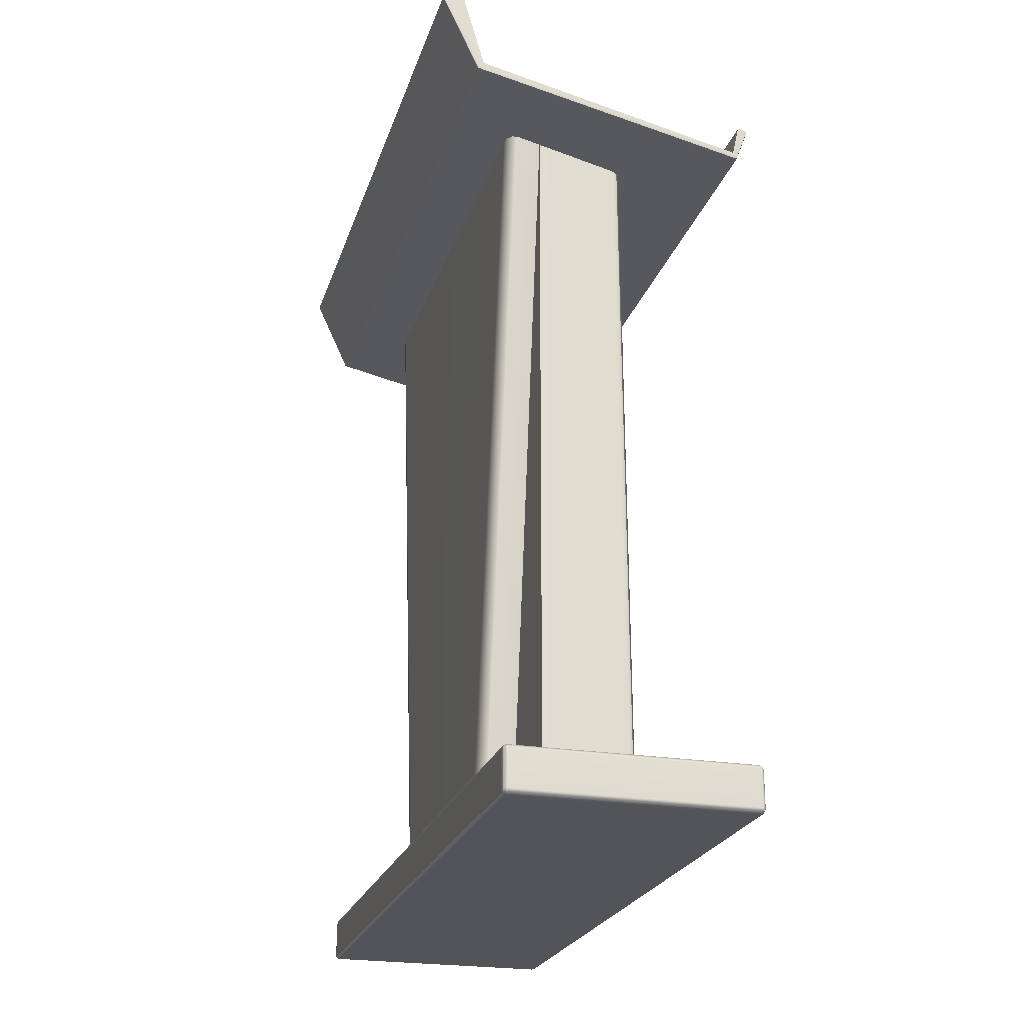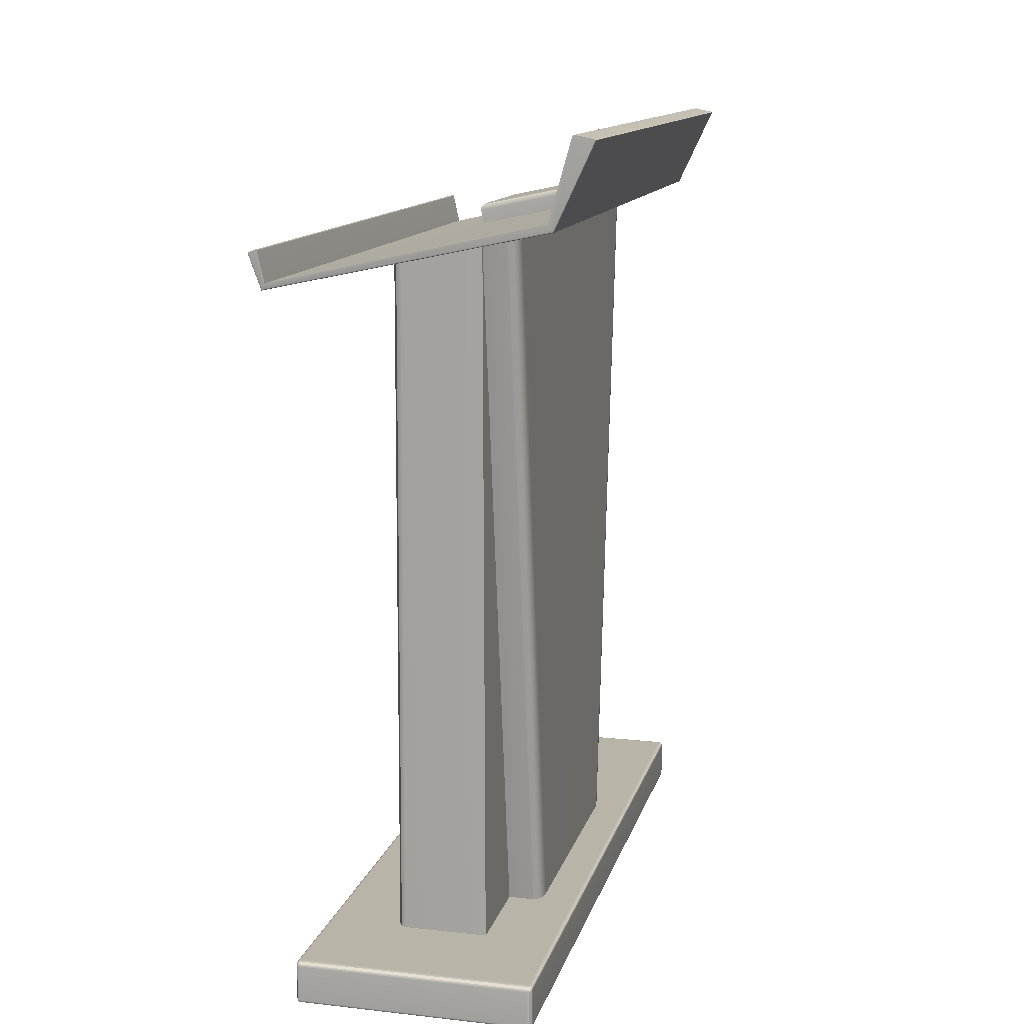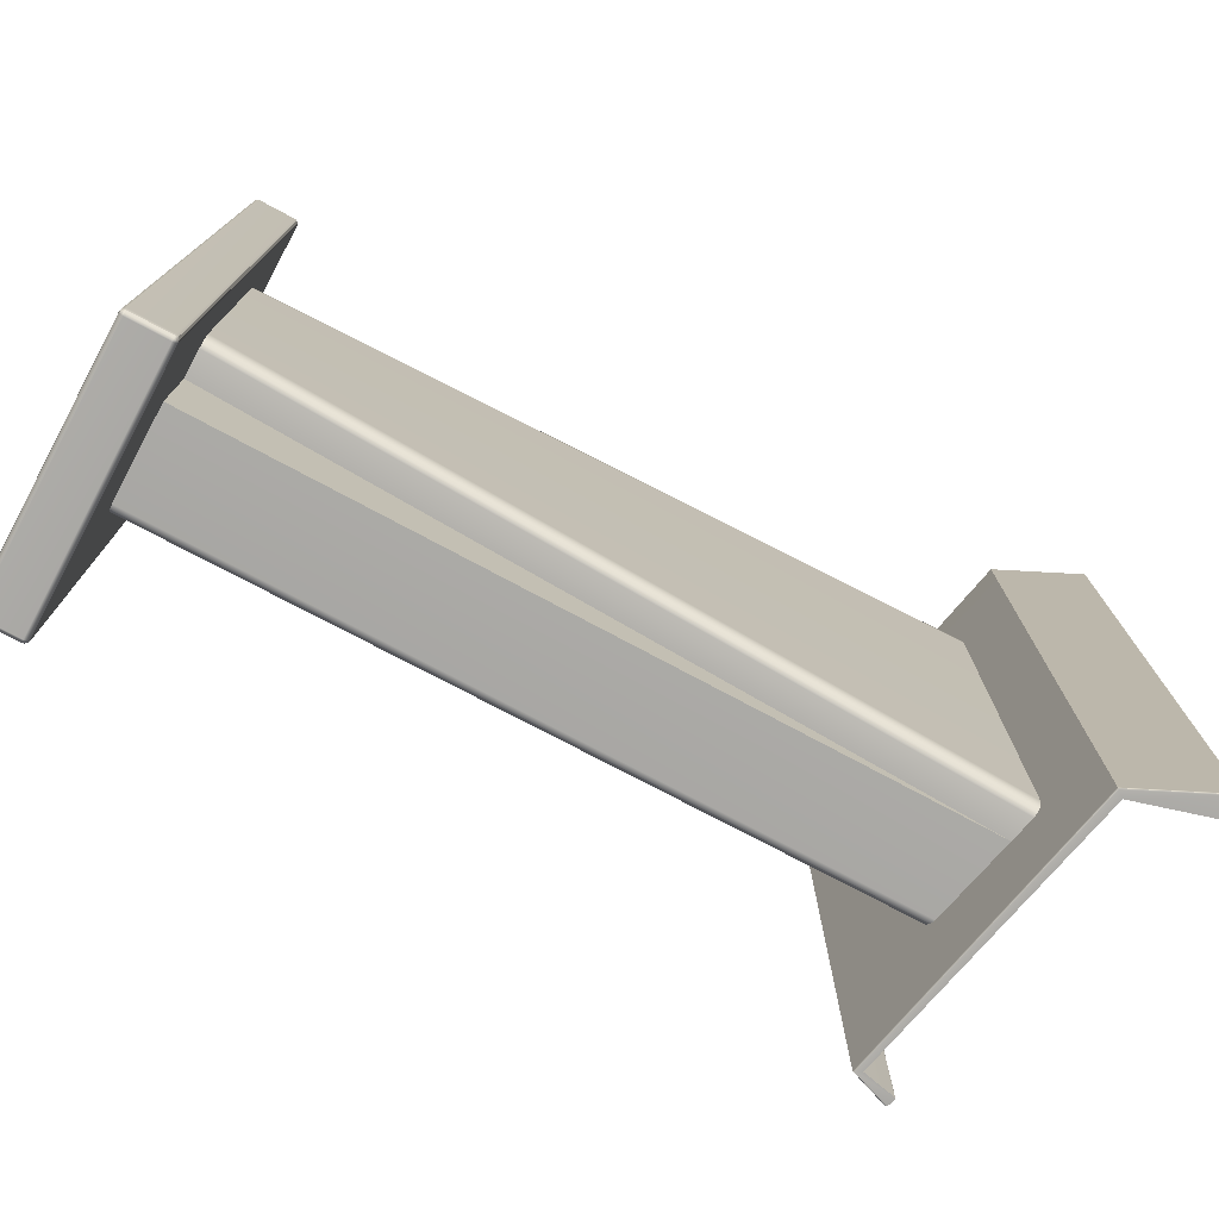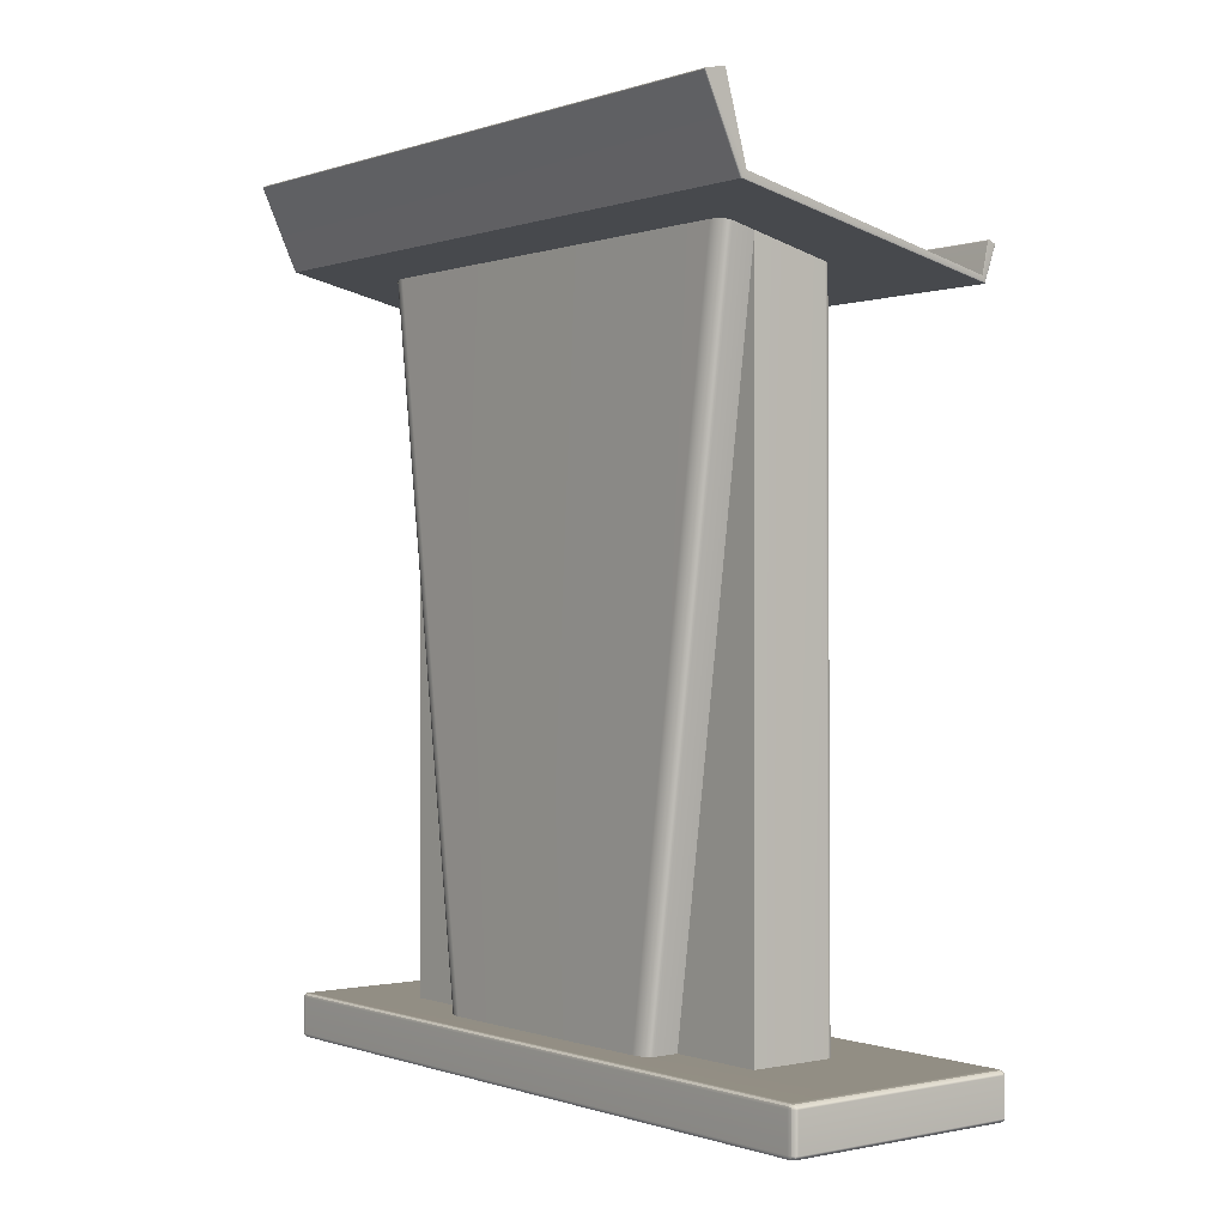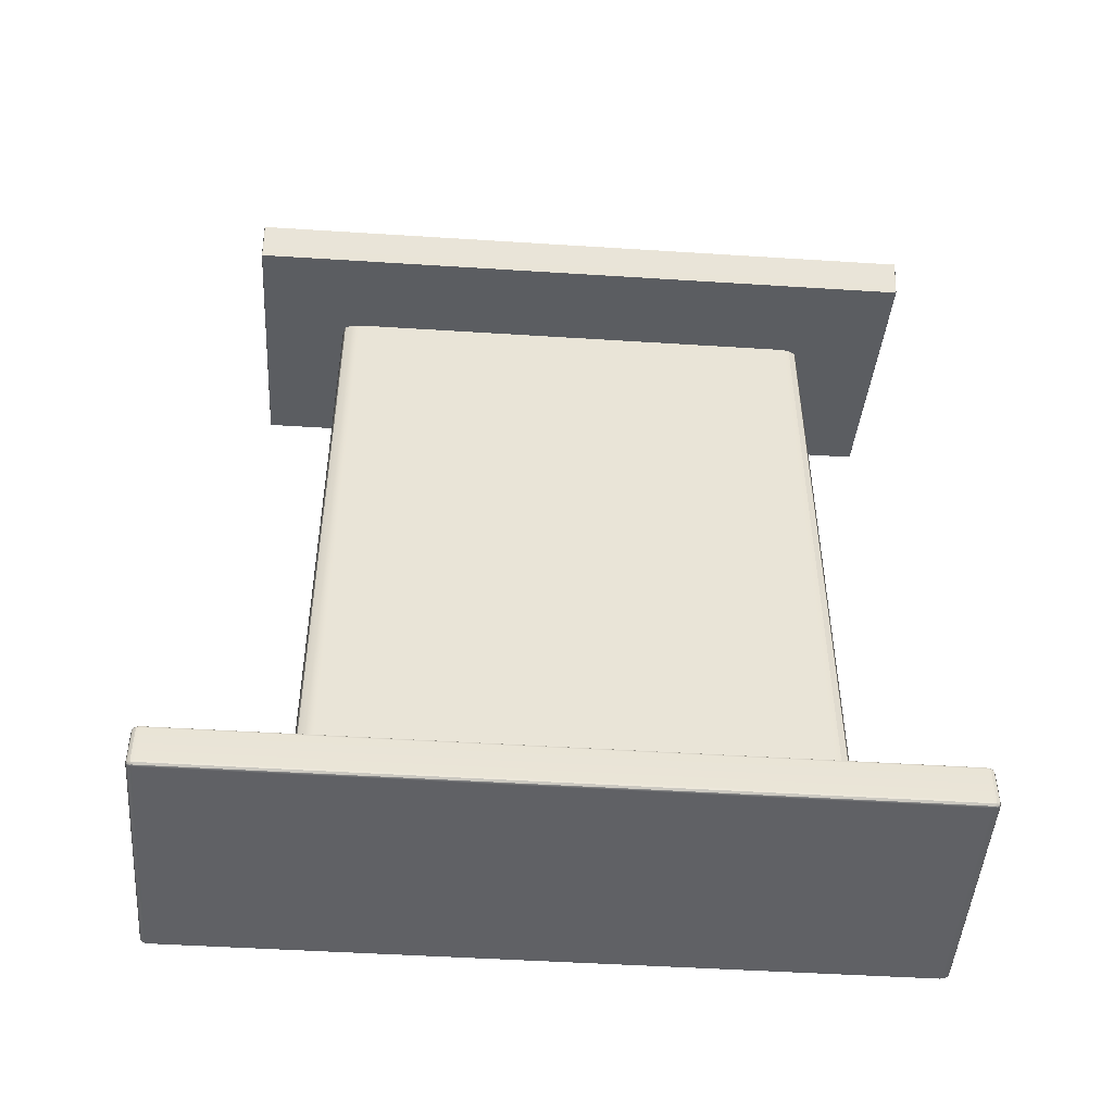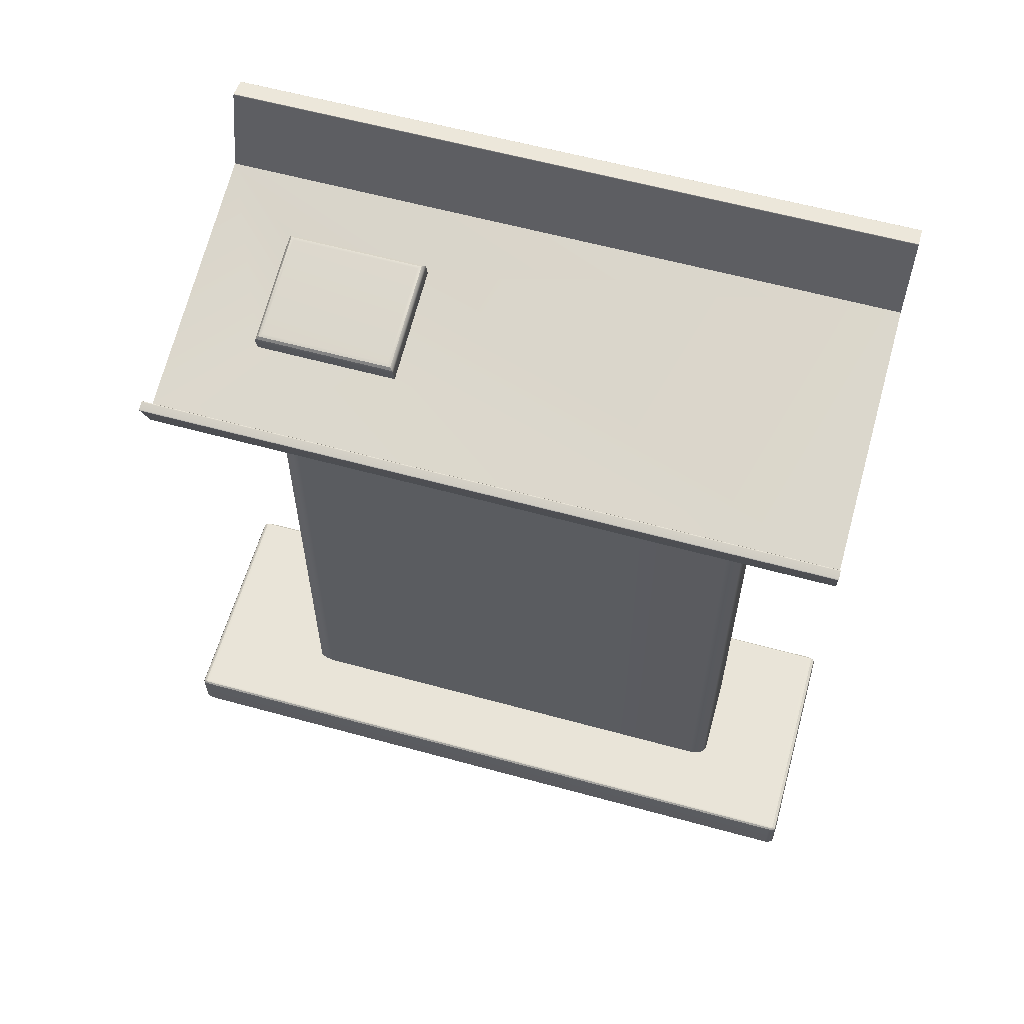
<metadata>
{"format":"obj","ext":"obj","renderer":"f3d","projection":"perspective","resolution":1024,"background":"white","views":[{"elev":-23.6,"azim":164.3,"up":"+Y"},{"elev":13.1,"azim":14.0,"up":"+Y"},{"elev":-75.9,"azim":61.9,"up":"+Z"},{"elev":-0.1,"azim":141.7,"up":"+Y"},{"elev":-47.9,"azim":-94.1,"up":"+Y"},{"elev":60.1,"azim":-74.3,"up":"+Y"}]}
</metadata>
<code>
g default
v 23.29 0.08533 -39.81
v 23.29 0.08533 -41.78
v 23.29 0.08533 -41.39
v 23.29 0.08533 -40.21
v 23.28 2.865 -39.81
v 23.28 2.865 -41.78
v 22.97 2.79 -39.81
v 22.92 2.78 -39.88
v 22.93 2.781 -39.85
v 22.95 2.785 -39.82
v 22.93 0.08533 -39.82
v 22.92 0.08533 -39.85
v 22.91 0.08533 -39.88
v 22.95 0.08533 -39.81
v 22.97 2.79 -41.78
v 22.95 2.785 -41.77
v 22.93 2.781 -41.75
v 22.92 2.78 -41.71
v 22.92 0.08533 -41.75
v 22.93 0.08533 -41.77
v 22.95 0.08533 -41.78
v 22.91 0.08533 -41.71
v 23.4 2.892 -39.82
v 23.41 2.895 -39.85
v 23.42 2.896 -39.88
v 23.38 2.887 -39.81
v 23.42 0.08533 -40.24
v 23.41 0.08533 -40.22
v 23.39 0.08533 -40.21
v 23.43 0.08533 -40.28
v 23.41 2.895 -41.75
v 23.4 2.892 -41.77
v 23.38 2.887 -41.78
v 23.42 2.896 -41.71
v 23.41 0.08533 -41.38
v 23.42 0.08533 -41.35
v 23.43 0.08533 -41.32
v 23.39 0.08533 -41.39
v 22.56 2.74 -39.45
v 22.56 2.74 -42.12
v 23.62 2.978 -39.45
v 23.62 2.978 -42.12
v 22.91 2.811 -41.25
v 22.91 2.811 -41.8
v 23.36 2.907 -41.25
v 23.36 2.907 -41.8
v 22.49 2.846 -39.45
v 22.49 2.85 -39.45
v 22.5 2.853 -39.45
v 22.54 2.713 -39.45
v 22.54 2.715 -39.45
v 22.55 2.72 -39.45
v 22.49 2.846 -42.12
v 22.49 2.85 -42.12
v 22.5 2.853 -42.12
v 23.79 3.267 -39.45
v 23.79 3.271 -39.45
v 23.78 3.274 -39.45
v 23.79 3.267 -42.12
v 23.79 3.271 -42.12
v 23.78 3.274 -42.12
v 22.54 2.713 -42.12
v 22.54 2.715 -42.12
v 22.55 2.72 -42.12
v 23.64 2.949 -39.45
v 23.64 2.951 -39.45
v 23.64 2.954 -39.45
v 23.64 2.949 -42.12
v 23.64 2.951 -42.12
v 23.64 2.954 -42.12
v 22.53 2.863 -39.45
v 22.52 2.863 -39.45
v 22.53 2.859 -39.45
v 22.53 2.863 -42.12
v 22.53 2.859 -42.12
v 22.52 2.863 -42.12
v 23.71 3.288 -39.45
v 23.7 3.284 -39.45
v 23.71 3.288 -39.45
v 23.7 3.284 -42.12
v 23.71 3.288 -42.12
v 23.71 3.288 -42.12
v 22.92 2.898 -41.27
v 22.91 2.892 -41.26
v 22.9 2.881 -41.25
v 22.9 2.868 -41.25
v 22.9 2.868 -41.8
v 22.9 2.881 -41.8
v 22.91 2.892 -41.79
v 22.92 2.898 -41.78
v 23.32 2.983 -41.27
v 23.33 2.983 -41.26
v 23.34 2.976 -41.25
v 23.35 2.964 -41.25
v 23.32 2.983 -41.78
v 23.33 2.983 -41.79
v 23.34 2.976 -41.8
v 23.35 2.964 -41.8
v 22.64 -0.07995 -42.29
v 22.64 -0.08645 -42.28
v 22.64 -0.08883 -42.26
v 22.63 -0.08645 -42.26
v 22.63 -0.07995 -42.26
v 22.62 -0.07106 -42.26
v 22.63 -0.07106 -42.28
v 22.63 -0.07106 -42.29
v 22.64 -0.07106 -42.3
v 22.64 -0.08645 -39.41
v 22.64 -0.07995 -39.4
v 22.64 -0.07106 -39.39
v 22.63 -0.07106 -39.4
v 22.63 -0.07106 -39.41
v 22.62 -0.07106 -39.43
v 22.63 -0.07995 -39.43
v 22.63 -0.08645 -39.43
v 22.64 -0.08883 -39.43
v 22.64 0.08645 -42.28
v 22.64 0.07995 -42.29
v 22.64 0.07106 -42.3
v 22.63 0.07106 -42.29
v 22.63 0.07106 -42.28
v 22.62 0.07106 -42.26
v 22.63 0.07995 -42.26
v 22.63 0.08645 -42.26
v 22.64 0.08883 -42.26
v 22.64 0.07995 -39.4
v 22.64 0.08645 -39.41
v 22.64 0.08883 -39.43
v 22.63 0.08645 -39.43
v 22.63 0.07995 -39.43
v 22.62 0.07106 -39.43
v 22.63 0.07106 -39.41
v 22.63 0.07106 -39.4
v 22.64 0.07106 -39.39
v 23.58 0.07106 -42.28
v 23.57 0.07106 -42.29
v 23.56 0.07106 -42.3
v 23.56 0.07995 -42.29
v 23.56 0.08645 -42.28
v 23.56 0.08883 -42.26
v 23.57 0.08645 -42.26
v 23.58 0.07995 -42.26
v 23.58 0.07106 -42.26
v 23.57 0.07106 -39.4
v 23.58 0.07106 -39.41
v 23.58 0.07106 -39.43
v 23.58 0.07995 -39.43
v 23.57 0.08645 -39.43
v 23.56 0.08883 -39.43
v 23.56 0.08645 -39.41
v 23.56 0.07995 -39.4
v 23.56 0.07106 -39.39
v 23.56 -0.08645 -42.28
v 23.56 -0.07995 -42.29
v 23.56 -0.07106 -42.3
v 23.57 -0.07106 -42.29
v 23.58 -0.07106 -42.28
v 23.58 -0.07106 -42.26
v 23.58 -0.07995 -42.26
v 23.57 -0.08645 -42.26
v 23.56 -0.08883 -42.26
v 23.56 -0.07995 -39.4
v 23.56 -0.08645 -39.41
v 23.56 -0.08883 -39.43
v 23.57 -0.08645 -39.43
v 23.58 -0.07995 -39.43
v 23.58 -0.07106 -39.43
v 23.58 -0.07106 -39.41
v 23.57 -0.07106 -39.4
v 23.56 -0.07106 -39.39
v 22.63 -0.07874 -42.29
v 22.63 -0.08511 -42.28
v 22.63 -0.07874 -42.28
v 22.63 -0.08511 -39.41
v 22.63 -0.07874 -39.4
v 22.63 -0.07874 -39.41
v 22.63 0.08511 -42.28
v 22.63 0.07874 -42.29
v 22.63 0.07874 -42.28
v 22.63 0.07874 -39.4
v 22.63 0.08511 -39.41
v 22.63 0.07874 -39.41
v 23.57 0.07874 -42.28
v 23.57 0.07874 -42.29
v 23.57 0.08511 -42.28
v 23.57 0.07874 -39.4
v 23.57 0.07874 -39.41
v 23.57 0.08511 -39.41
v 23.57 -0.08511 -42.28
v 23.57 -0.07874 -42.29
v 23.57 -0.07874 -42.28
v 23.57 -0.07874 -39.4
v 23.57 -0.08511 -39.41
v 23.57 -0.07874 -39.41
g pupitre pupitre1
f 1 4 5
f 6 3 2
f 7 14 1 5
f 21 15 6 2
f 18 22 13 8
f 25 30 37 34
f 29 26 5 4
f 3 6 33 38
f 7 10 11 14
f 10 9 12 11
f 9 8 13 12
f 18 17 19 22
f 17 16 20 19
f 16 15 21 20
f 25 24 27 30
f 24 23 28 27
f 23 26 29 28
f 33 32 35 38
f 32 31 36 35
f 31 34 37 36
f 19 20 21 2 3 4 1 14 11 12 13 22
f 35 36 37 30 27 28 29 4 3 38
f 75 73 39 40
f 42 41 78 80
f 40 39 43 44
f 39 41 45 43
f 41 42 46 45
f 42 40 44 46
f 72 71 74 76
f 71 73 75 74
f 78 77 81 80
f 77 79 82 81
f 47 53 62 50
f 68 59 56 65
f 62 68 65 50
f 55 49 72 76
f 58 61 82 79
f 52 67 41 39
f 70 64 40 42
f 71 72 49 52 39 73
f 74 75 40 64 55 76
f 77 78 41 67 58 79
f 61 70 42 80 81 82
f 47 48 54 53
f 48 49 55 54
f 49 48 51 52
f 48 47 50 51
f 53 54 63 62
f 54 55 64 63
f 56 57 66 65
f 57 58 67 66
f 58 57 60 61
f 57 56 59 60
f 62 63 69 68
f 63 64 70 69
f 52 51 66 67
f 51 50 65 66
f 61 60 69 70
f 60 59 68 69
f 86 85 88 87
f 85 84 89 88
f 84 83 90 89
f 90 83 91 95
f 44 43 86 87
f 43 45 94 86
f 45 46 98 94
f 46 44 87 98
f 85 86 94 93
f 83 84 92 91
f 84 85 93 92
f 93 94 98 97
f 91 92 96 95
f 92 93 97 96
f 87 88 97 98
f 88 89 96 97
f 89 90 95 96
f 101 100 153 161
f 100 99 154 153
f 99 107 155 154
f 104 103 114 113
f 103 102 115 114
f 102 101 116 115
f 107 106 120 119
f 106 105 121 120
f 105 104 122 121
f 110 109 162 170
f 109 108 163 162
f 108 116 164 163
f 113 112 132 131
f 112 111 133 132
f 111 110 134 133
f 119 118 138 137
f 118 117 139 138
f 117 125 140 139
f 125 124 129 128
f 124 123 130 129
f 123 122 131 130
f 128 127 150 149
f 127 126 151 150
f 126 134 152 151
f 137 136 156 155
f 136 135 157 156
f 135 143 158 157
f 143 142 147 146
f 142 141 148 147
f 141 140 149 148
f 146 145 168 167
f 145 144 169 168
f 144 152 170 169
f 161 160 165 164
f 160 159 166 165
f 159 158 167 166
f 104 113 131 122
f 125 128 149 140
f 143 146 167 158
f 161 164 116 101
f 110 170 152 134
f 155 107 119 137
f 106 107 99 171
f 171 99 100 172
f 100 101 102 172
f 172 102 103 173
f 103 104 105 173
f 173 105 106 171
f 171 172 173
f 115 116 108 174
f 174 108 109 175
f 109 110 111 175
f 175 111 112 176
f 112 113 114 176
f 176 114 115 174
f 174 175 176
f 124 125 117 177
f 177 117 118 178
f 118 119 120 178
f 178 120 121 179
f 121 122 123 179
f 179 123 124 177
f 177 178 179
f 133 134 126 180
f 180 126 127 181
f 127 128 129 181
f 181 129 130 182
f 130 131 132 182
f 182 132 133 180
f 180 181 182
f 142 143 135 183
f 183 135 136 184
f 136 137 138 184
f 184 138 139 185
f 139 140 141 185
f 185 141 142 183
f 183 184 185
f 151 152 144 186
f 186 144 145 187
f 145 146 147 187
f 187 147 148 188
f 148 149 150 188
f 188 150 151 186
f 186 187 188
f 160 161 153 189
f 189 153 154 190
f 154 155 156 190
f 190 156 157 191
f 157 158 159 191
f 191 159 160 189
f 189 190 191
f 169 170 162 192
f 192 162 163 193
f 163 164 165 193
f 193 165 166 194
f 166 167 168 194
f 194 168 169 192
f 192 193 194

</code>
